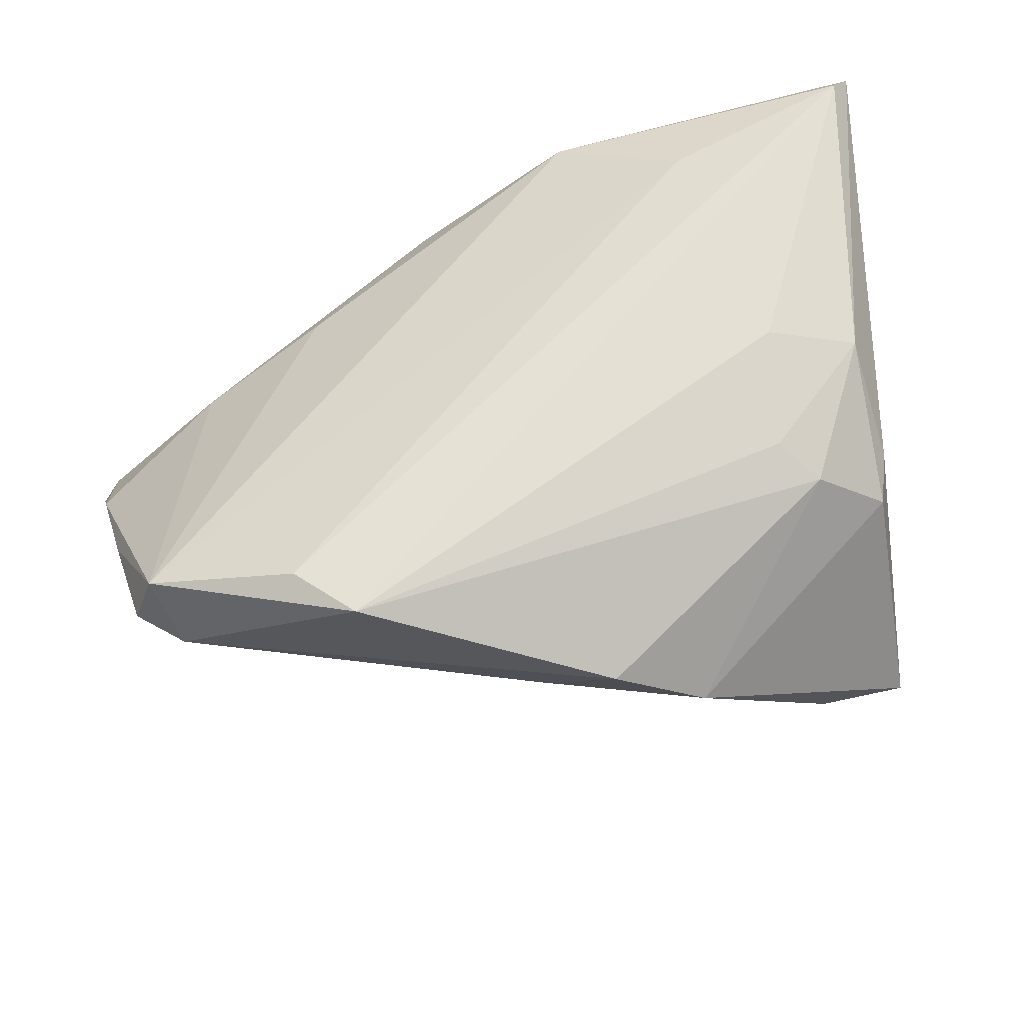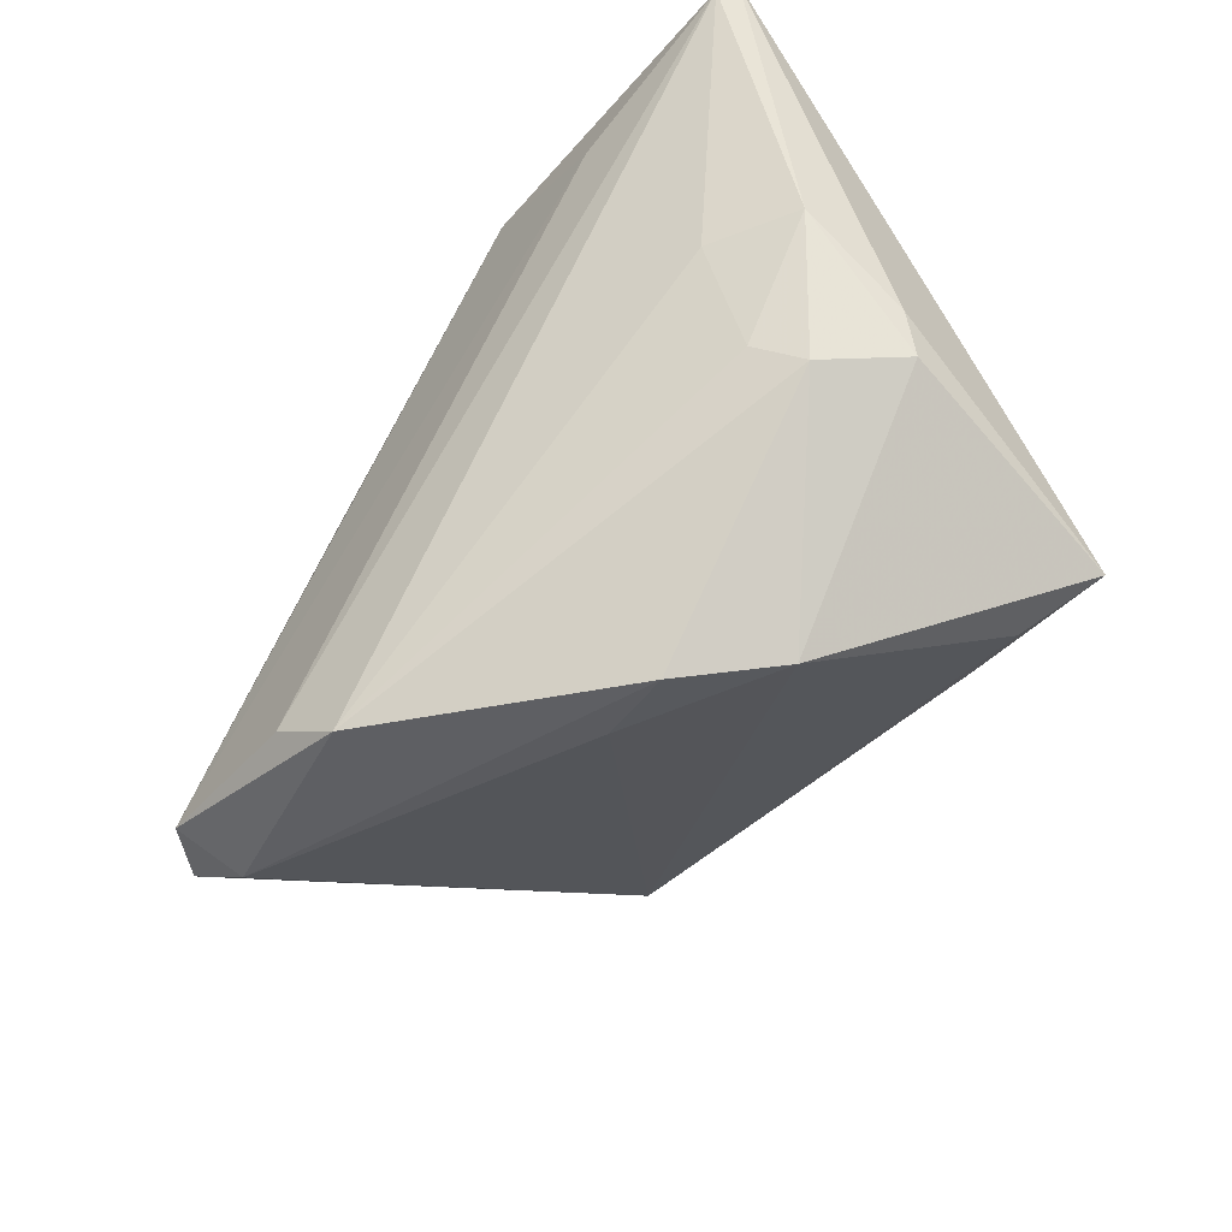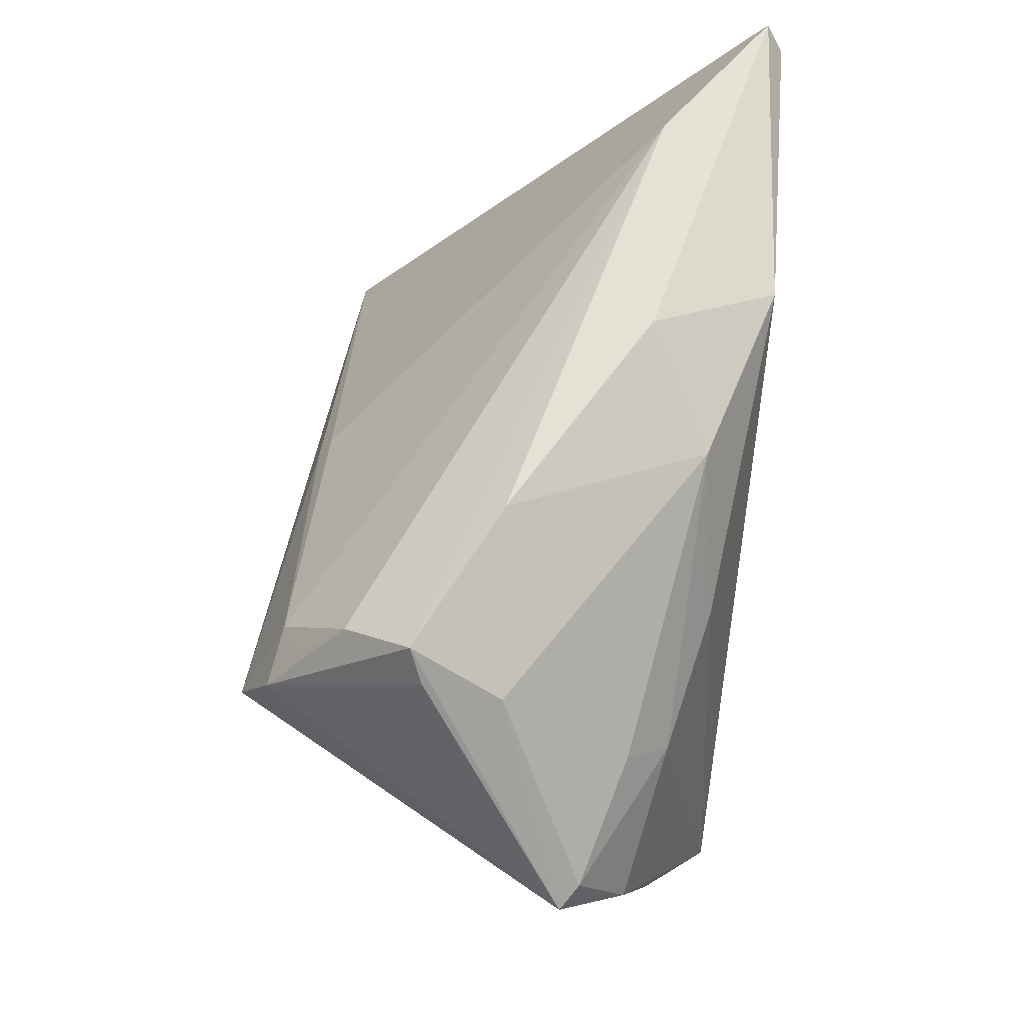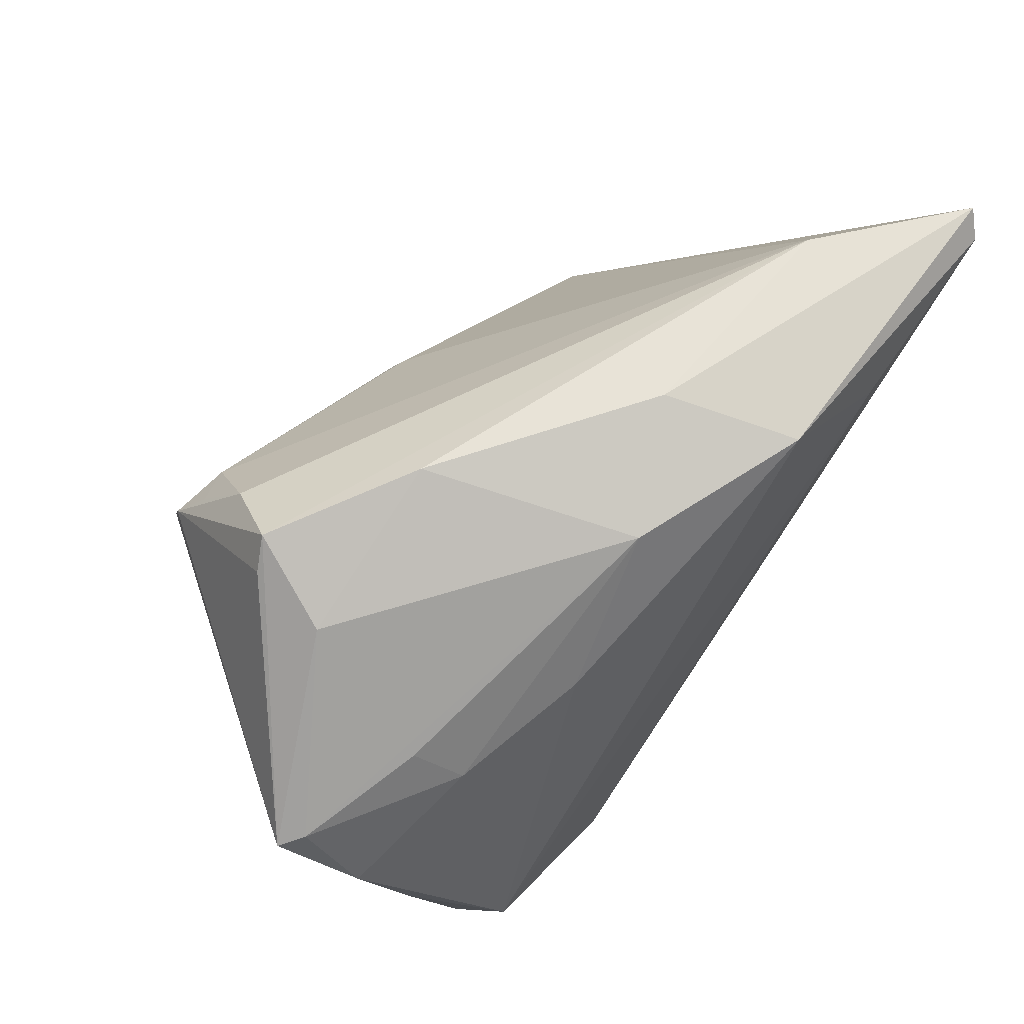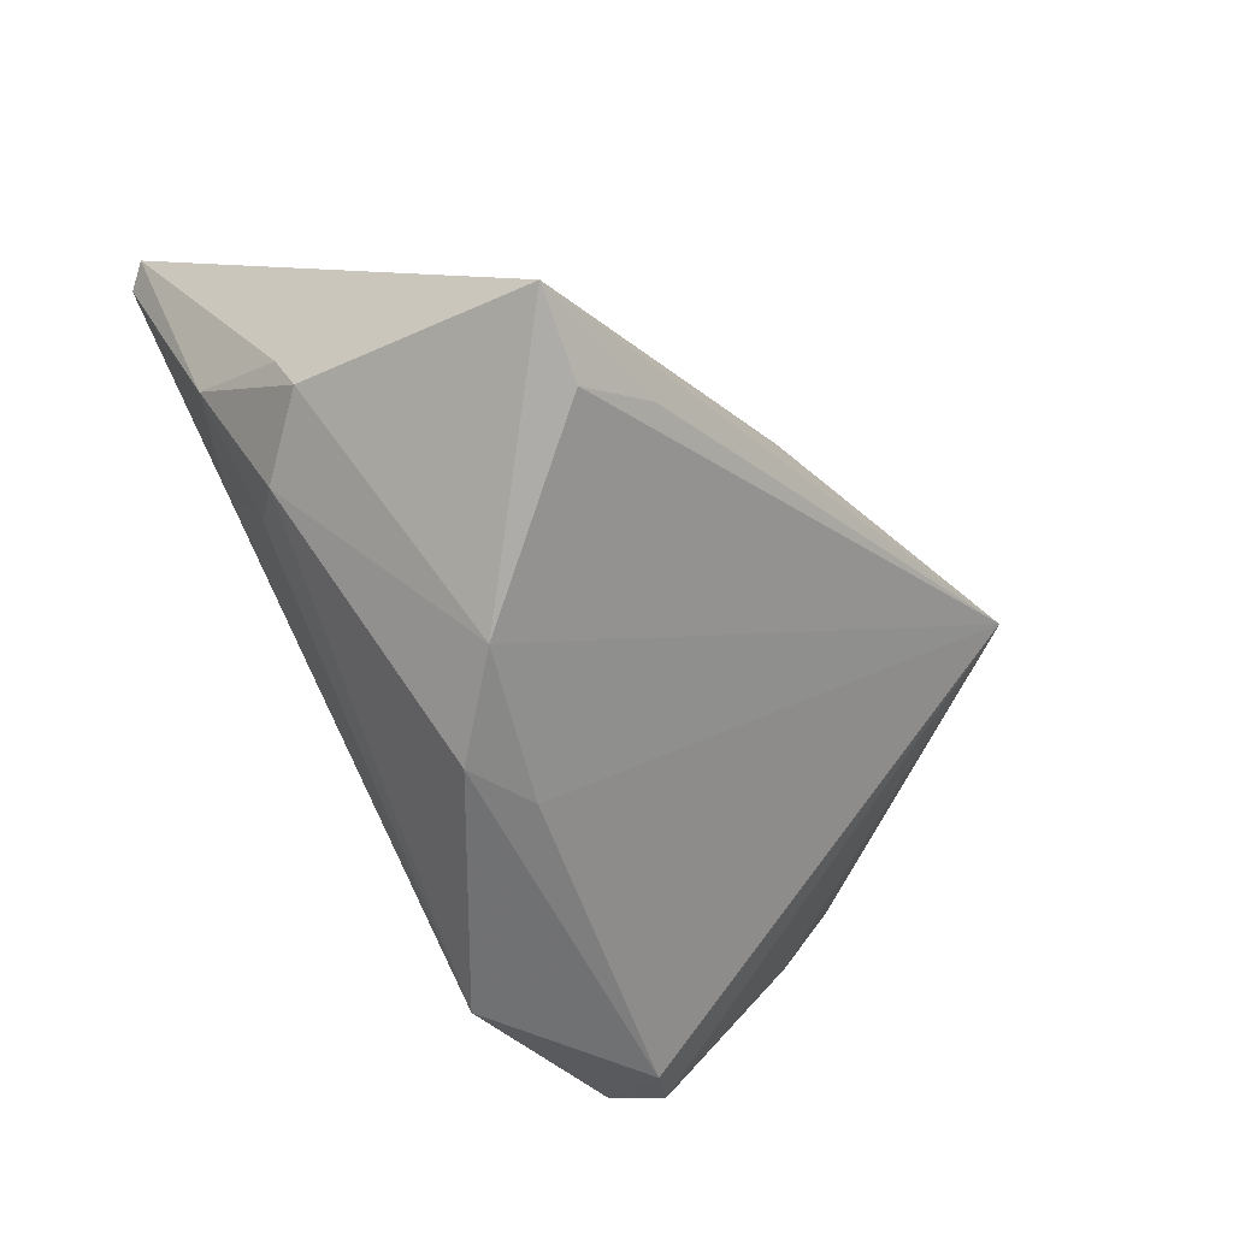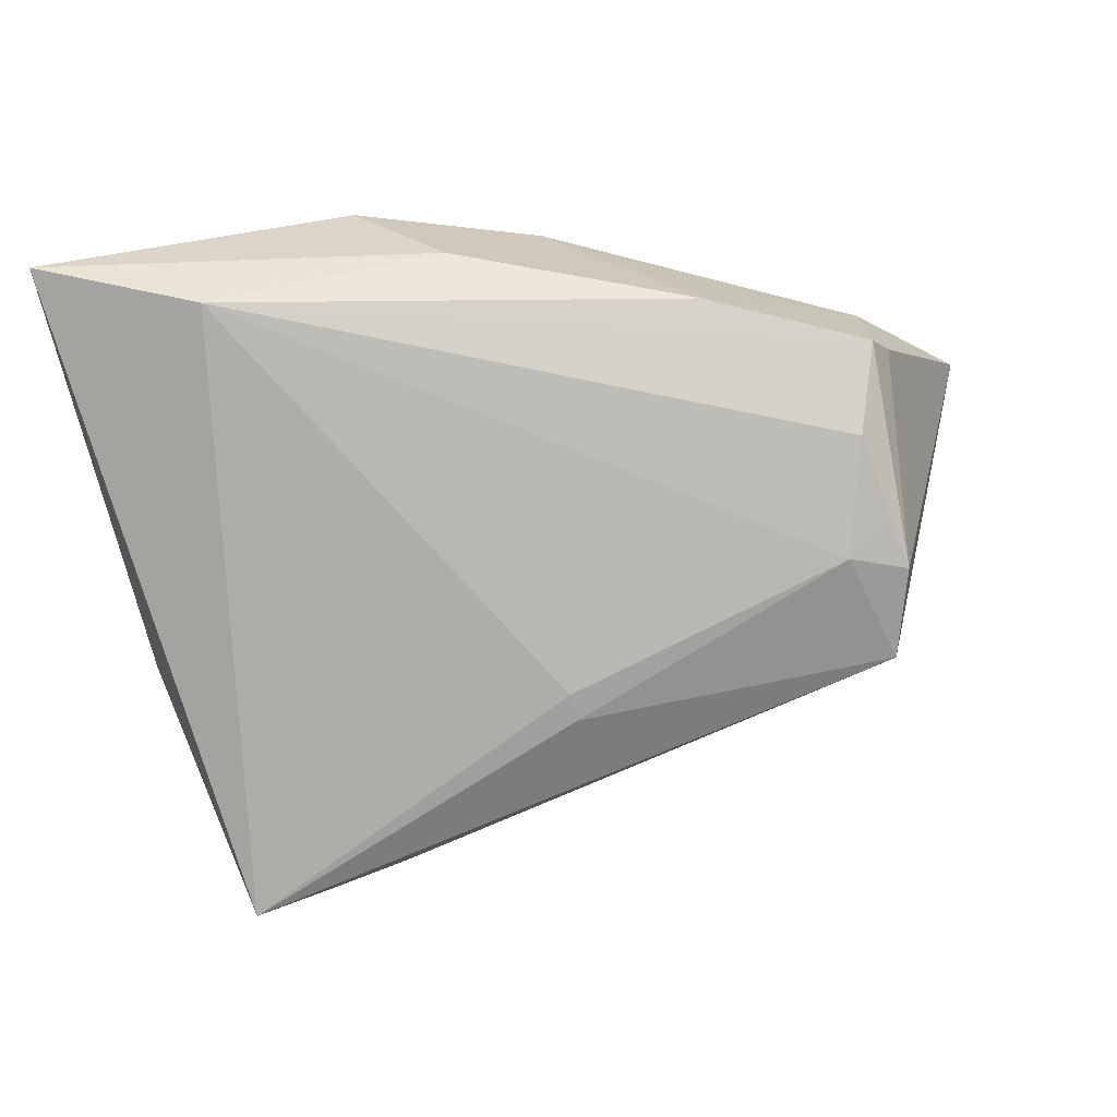
<metadata>
{"format":"obj","ext":"obj","renderer":"f3d","projection":"perspective","resolution":1024,"background":"white","views":[{"elev":-43.2,"azim":18.9,"up":"+Y"},{"elev":-58.3,"azim":51.5,"up":"+Y"},{"elev":64.1,"azim":-83.2,"up":"+Y"},{"elev":62.5,"azim":-47.8,"up":"+Y"},{"elev":-55.8,"azim":129.8,"up":"+Y"},{"elev":47.2,"azim":164.7,"up":"+Y"}]}
</metadata>
<code>
v 0.04312 -0.01635 0.009795
v -0.03445 0.01566 -0.02606
v 0.005507 0.004715 -0.0252
v 0.0449 -0.02077 -0.02801
v -0.03219 0.005926 -0.0307
v 0.05058 -0.00833 0.002957
v -0.05596 0.00804 0.01238
v -0.05051 -0.004523 0.0155
v -0.02748 0.01795 -0.02485
v -0.01657 -0.03193 0.0305
v 0.04081 -0.000796 0.02125
v 0.0351 -0.02362 -0.02445
v -0.035 0.03435 -0.007509
v 0.01715 0.03389 0.0307
v -0.04572 -0.01322 0.023
v -0.03966 -0.02818 0.02564
v 0.03944 -0.01352 0.01465
v -0.01833 0.01547 0.02706
v -0.03112 0.02833 -0.01611
v -0.03224 0.02027 -0.02258
v -0.03558 -0.02824 0.0307
v 0.02372 -0.03513 -0.003792
v 0.04929 -0.01394 0.000735
v -0.05067 -0.0009509 0.02005
v 0.0379 0.03793 0.01489
v -0.009491 -0.03757 0.02786
v 0.00914 0.03793 0.01613
v 0.03317 0.02506 0.0307
v -0.05306 0.009222 0.01444
v 0.005753 -0.03503 0.005481
v 0.01545 -0.03793 0.006654
v -0.03442 -0.03119 0.02252
v -0.03476 0.009967 0.02344
v -0.03784 0.03095 -0.005958
v -0.01728 0.03729 0.001359
v 0.0264 -0.01772 -0.02698
v 0.005135 0.001915 -0.02691
v -0.03769 0.02819 0.003391
v -0.03812 0.01493 0.01866
v 0.05448 0.03411 0.02909
v 0.05596 0.03731 0.02693
v 0.05047 -0.0002123 0.01547
v -0.004467 0.03108 0.02429
f 25 41 4
f 2 5 7
f 3 25 4
f 7 5 8
f 31 1 26
f 32 31 26
f 30 31 32
f 5 30 32
f 41 14 40
f 14 28 40
f 26 11 40
f 26 1 17
f 17 11 26
f 20 2 19
f 5 2 9
f 2 20 9
f 9 20 19
f 19 25 9
f 25 3 9
f 43 35 38
f 26 40 10
f 10 40 28
f 33 24 21
f 26 10 21
f 21 32 26
f 21 28 14
f 21 10 28
f 36 5 4
f 4 12 36
f 36 12 5
f 22 30 5
f 5 12 22
f 22 31 30
f 22 12 4
f 4 23 22
f 22 23 1
f 1 31 22
f 16 8 5
f 5 32 16
f 32 21 16
f 7 8 16
f 42 40 11
f 42 17 1
f 11 17 42
f 1 23 42
f 41 40 42
f 27 14 41
f 41 25 27
f 25 35 27
f 27 43 14
f 35 43 27
f 13 25 19
f 13 35 25
f 38 35 13
f 7 38 13
f 19 2 13
f 5 9 37
f 37 9 3
f 4 5 37
f 37 3 4
f 29 38 7
f 29 43 38
f 7 24 29
f 29 24 33
f 18 21 14
f 33 21 18
f 14 43 18
f 18 43 33
f 15 21 24
f 15 16 21
f 15 24 7
f 7 16 15
f 41 42 6
f 6 42 23
f 4 41 6
f 6 23 4
f 34 2 7
f 7 13 34
f 34 13 2
f 33 43 39
f 39 29 33
f 43 29 39

</code>
